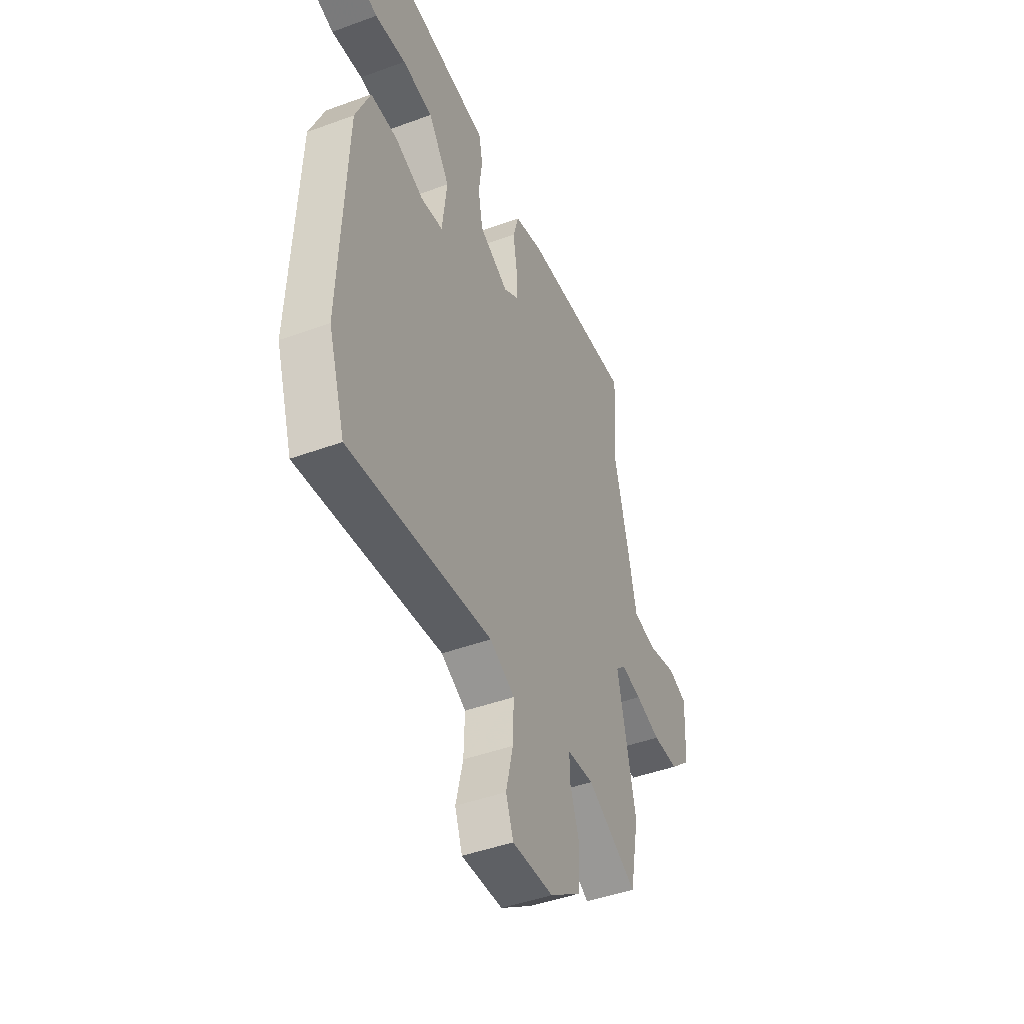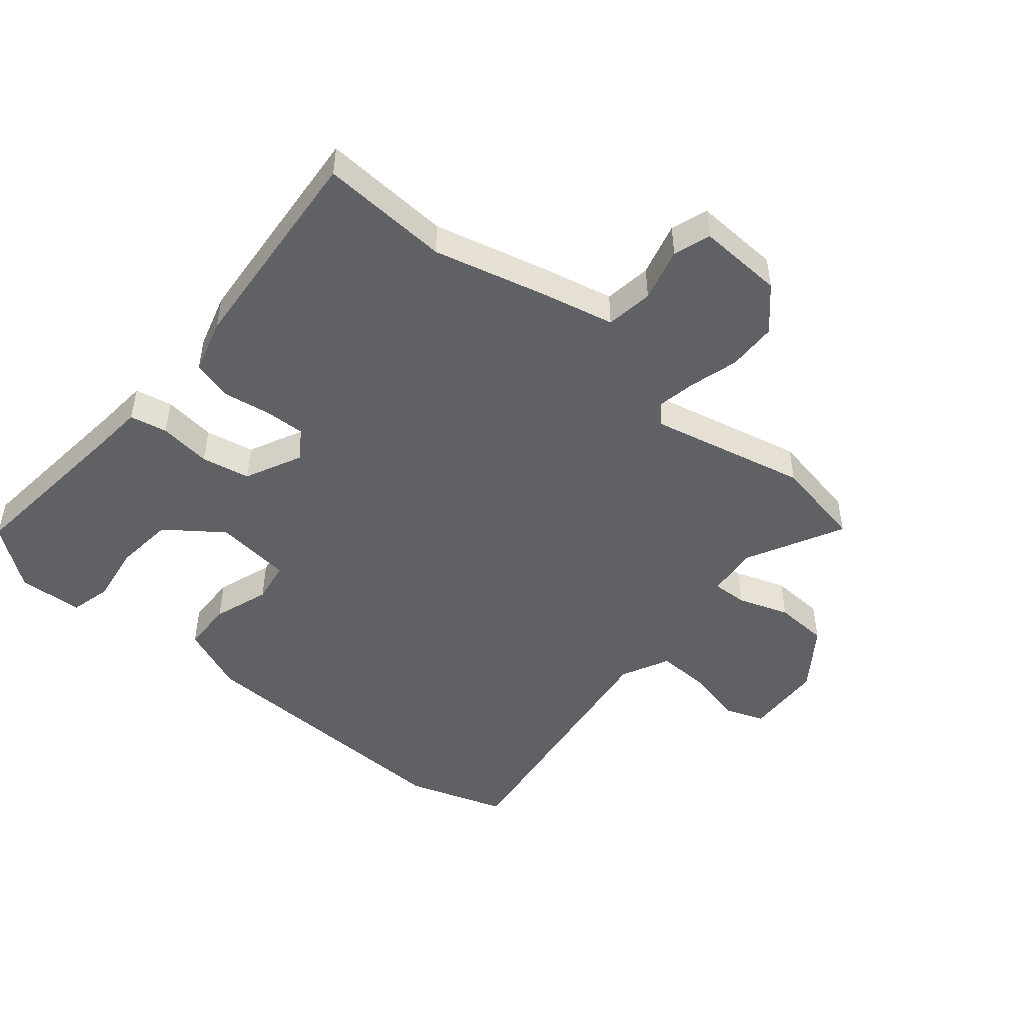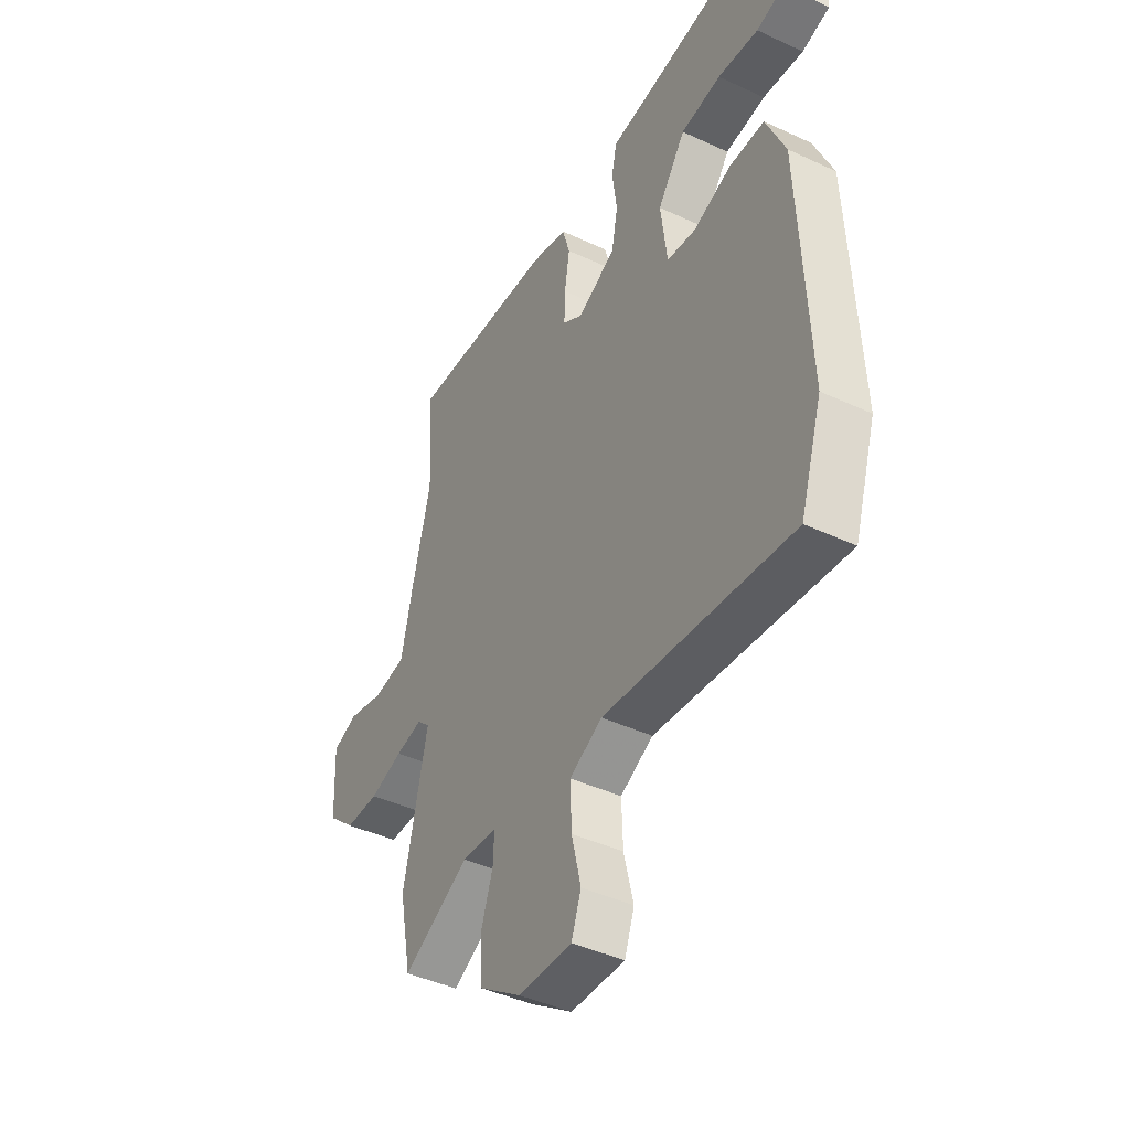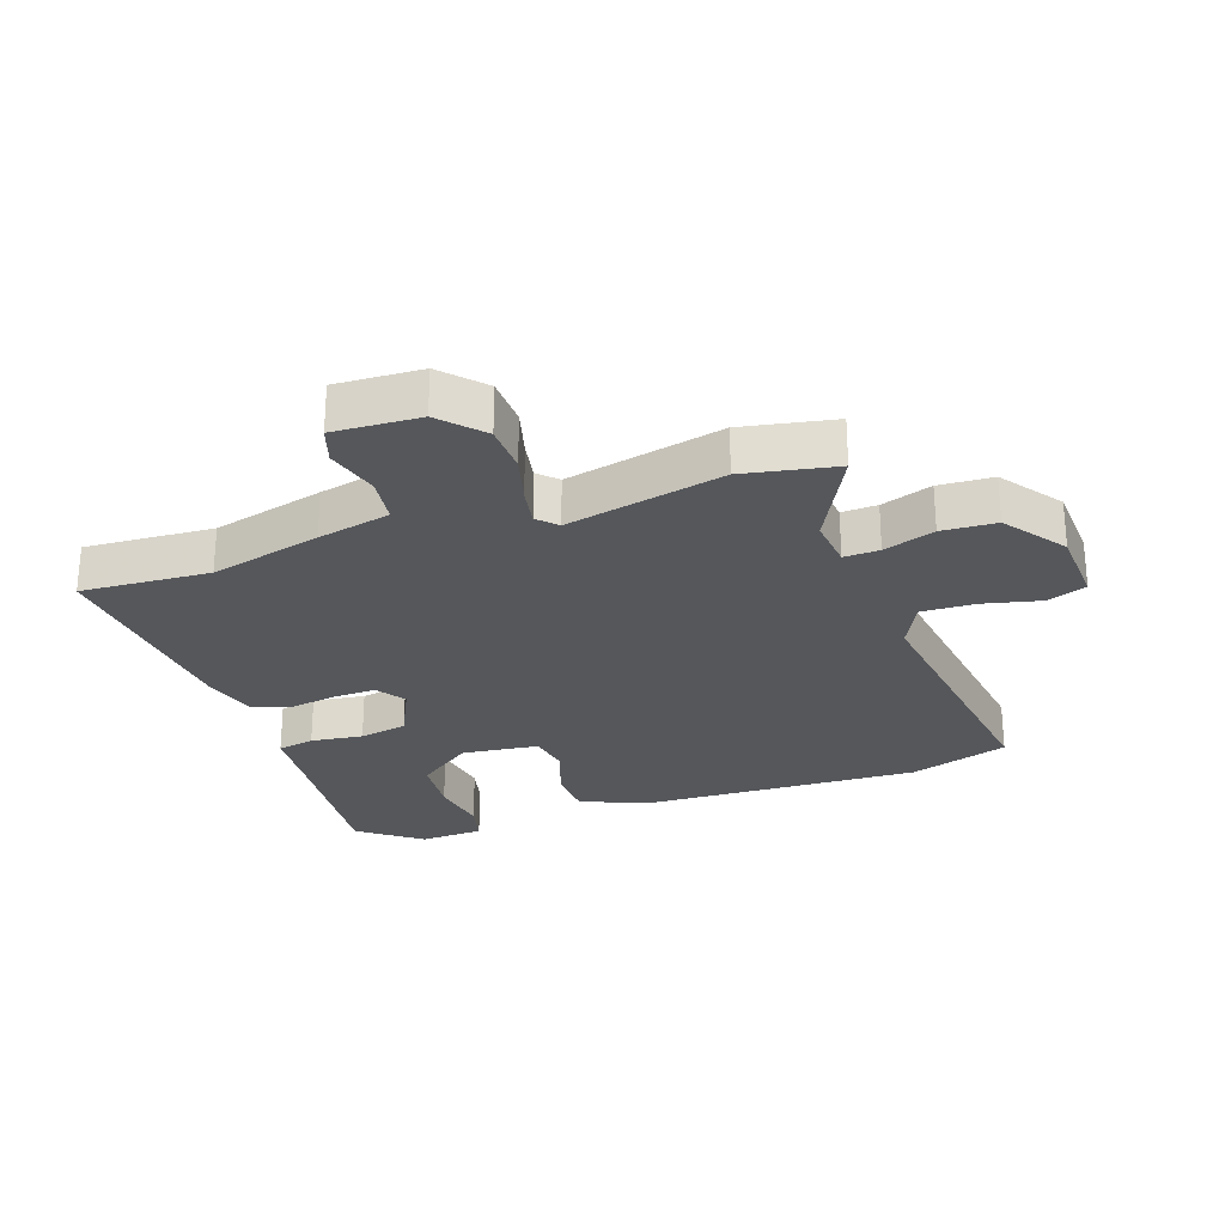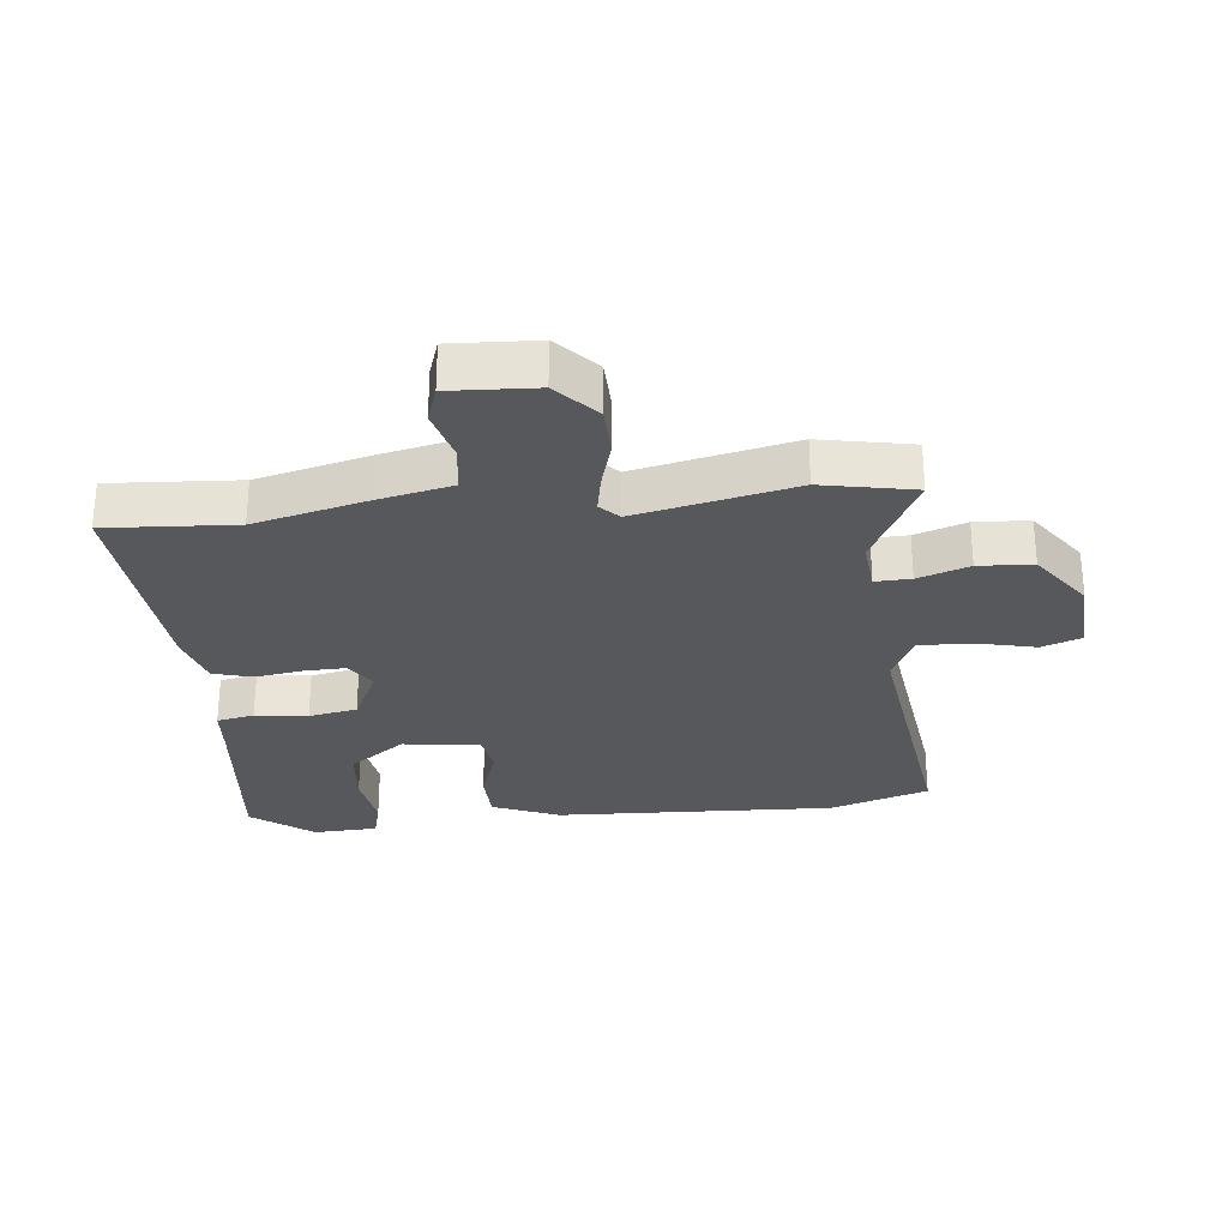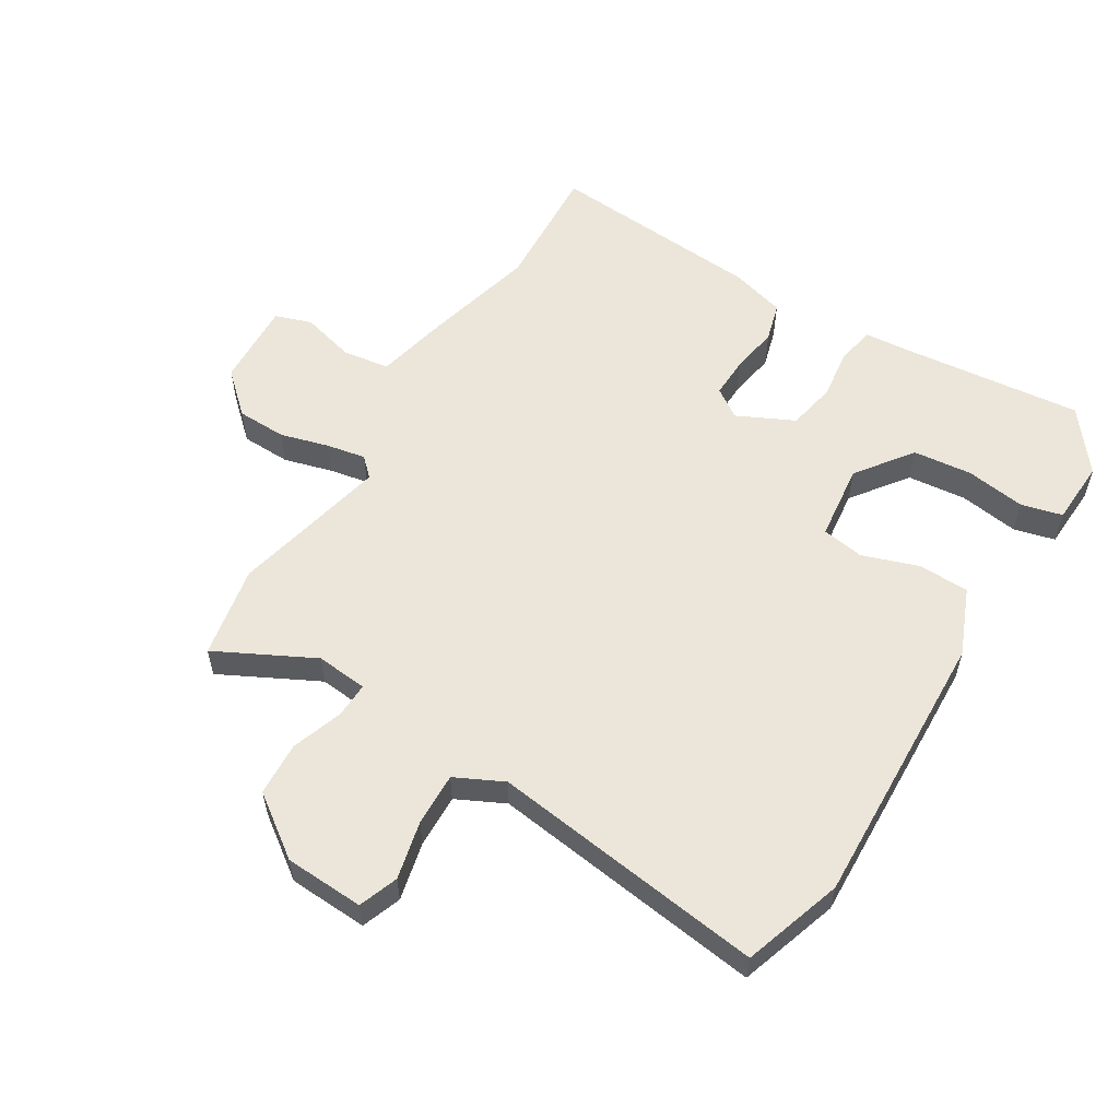
<metadata>
{"format":"obj","ext":"obj","renderer":"f3d","projection":"perspective","resolution":1024,"background":"white","views":[{"elev":-45.5,"azim":-67.1,"up":"+Z"},{"elev":-48.1,"azim":50.3,"up":"+Y"},{"elev":-43.7,"azim":-118.7,"up":"+Z"},{"elev":-26.6,"azim":109.4,"up":"+Y"},{"elev":-28.4,"azim":96.0,"up":"+Y"},{"elev":56.5,"azim":-148.4,"up":"+Y"}]}
</metadata>
<code>
v -0.457 0.07 0.54
v -0.173 0.07 0.51
v -0.092 0.07 0.503
v -0.08 0.07 0.443
v -0.091 0.07 0.359
v -0.076 0.07 0.281
v 0.015 0.07 0.237
v 0.062 0.07 0.269
v 0.06 0.07 0.335
v 0.048 0.07 0.412
v 0.066 0.07 0.475
v 0.154 0.07 0.5
v 0.502 0.07 0.527
v 0.489 0.07 0.32
v 0.534 0.07 0.14
v 0.56 0.07 0.022
v 0.636 0.07 0.011
v 0.722 0.07 0.034
v 0.781 0.07 0.014
v 0.774 0.07 -0.124
v 0.708 0.07 -0.184
v 0.628 0.07 -0.186
v 0.55 0.07 -0.164
v 0.487 0.07 -0.152
v 0.457 0.07 -0.181
v 0.513 0.07 -0.434
v 0.484 0.07 -0.582
v 0.328 0.07 -0.502
v 0.245 0.07 -0.51
v 0.247 0.07 -0.567
v 0.275 0.07 -0.649
v 0.27 0.07 -0.736
v 0.172 0.07 -0.806
v 0.045 0.07 -0.812
v 0.022 0.07 -0.749
v 0.044 0.07 -0.656
v 0.047 0.07 -0.57
v -0.03 0.07 -0.532
v -0.471 0.07 -0.59
v -0.523 0.07 -0.43
v -0.505 0.07 0.021
v -0.46 0.07 0.129
v -0.378 0.07 0.131
v -0.288 0.07 0.1
v -0.22 0.07 0.111
v -0.205 0.07 0.235
v -0.271 0.07 0.325
v -0.366 0.07 0.335
v -0.462 0.07 0.321
v -0.528 0.07 0.338
v -0.533 0.07 0.442
v -0.457 0 0.54
v -0.173 0 0.51
v -0.092 0 0.503
v -0.08 0 0.443
v -0.091 0 0.359
v -0.076 0 0.281
v 0.015 0 0.237
v 0.062 0 0.269
v 0.06 0 0.335
v 0.048 0 0.412
v 0.066 0 0.475
v 0.154 0 0.5
v 0.502 0 0.527
v 0.489 0 0.32
v 0.534 0 0.14
v 0.56 0 0.022
v 0.636 0 0.011
v 0.722 0 0.034
v 0.781 0 0.014
v 0.774 0 -0.124
v 0.708 0 -0.184
v 0.628 0 -0.186
v 0.55 0 -0.164
v 0.487 0 -0.152
v 0.457 0 -0.181
v 0.513 0 -0.434
v 0.484 0 -0.582
v 0.328 0 -0.502
v 0.245 0 -0.51
v 0.247 0 -0.567
v 0.275 0 -0.649
v 0.27 0 -0.736
v 0.172 0 -0.806
v 0.045 0 -0.812
v 0.022 0 -0.749
v 0.044 0 -0.656
v 0.047 0 -0.57
v -0.03 0 -0.532
v -0.471 0 -0.59
v -0.523 0 -0.43
v -0.505 0 0.021
v -0.46 0 0.129
v -0.378 0 0.131
v -0.288 0 0.1
v -0.22 0 0.111
v -0.205 0 0.235
v -0.271 0 0.325
v -0.366 0 0.335
v -0.462 0 0.321
v -0.528 0 0.338
v -0.533 0 0.442
f 51 1 2
f 50 51 2
f 49 50 2
f 48 49 2
f 3 4 5
f 2 3 5
f 48 2 5
f 47 48 5
f 46 47 5 6
f 45 46 6 7
f 42 43 44
f 41 42 44
f 40 41 44
f 39 40 44
f 38 39 44
f 37 38 44 45
f 34 35 36
f 33 34 36
f 32 33 36
f 31 32 36
f 30 31 36
f 29 30 36 37
f 25 26 27 28
f 25 28 29
f 21 22 23
f 20 21 23
f 19 20 23
f 18 19 23
f 17 18 23
f 16 17 23 24
f 16 24 25
f 15 16 25
f 14 15 25
f 14 25 29
f 13 14 29
f 12 13 29
f 11 12 29
f 10 11 29
f 9 10 29
f 29 37 45 7
f 8 9 29
f 7 8 29
f 53 52 102
f 53 102 101
f 53 101 100
f 53 100 99
f 56 55 54
f 56 54 53
f 56 53 99
f 56 99 98
f 57 56 98 97
f 58 57 97 96
f 95 94 93
f 95 93 92
f 95 92 91
f 95 91 90
f 95 90 89
f 96 95 89 88
f 87 86 85
f 87 85 84
f 87 84 83
f 87 83 82
f 87 82 81
f 88 87 81 80
f 79 78 77 76
f 80 79 76
f 74 73 72
f 74 72 71
f 74 71 70
f 74 70 69
f 74 69 68
f 75 74 68 67
f 76 75 67
f 76 67 66
f 76 66 65
f 80 76 65
f 80 65 64
f 80 64 63
f 80 63 62
f 80 62 61
f 80 61 60
f 58 96 88 80
f 80 60 59
f 80 59 58
f 1 52 53 2
f 2 53 54 3
f 3 54 55 4
f 4 55 56 5
f 5 56 57 6
f 6 57 58 7
f 7 58 59 8
f 8 59 60 9
f 9 60 61 10
f 10 61 62 11
f 11 62 63 12
f 12 63 64 13
f 13 64 65 14
f 14 65 66 15
f 15 66 67 16
f 16 67 68 17
f 17 68 69 18
f 18 69 70 19
f 19 70 71 20
f 20 71 72 21
f 21 72 73 22
f 22 73 74 23
f 23 74 75 24
f 24 75 76 25
f 25 76 77 26
f 26 77 78 27
f 27 78 79 28
f 28 79 80 29
f 29 80 81 30
f 30 81 82 31
f 31 82 83 32
f 32 83 84 33
f 33 84 85 34
f 34 85 86 35
f 35 86 87 36
f 36 87 88 37
f 37 88 89 38
f 38 89 90 39
f 39 90 91 40
f 40 91 92 41
f 41 92 93 42
f 42 93 94 43
f 43 94 95 44
f 44 95 96 45
f 45 96 97 46
f 46 97 98 47
f 47 98 99 48
f 48 99 100 49
f 49 100 101 50
f 50 101 102 51
f 51 102 52 1

</code>
